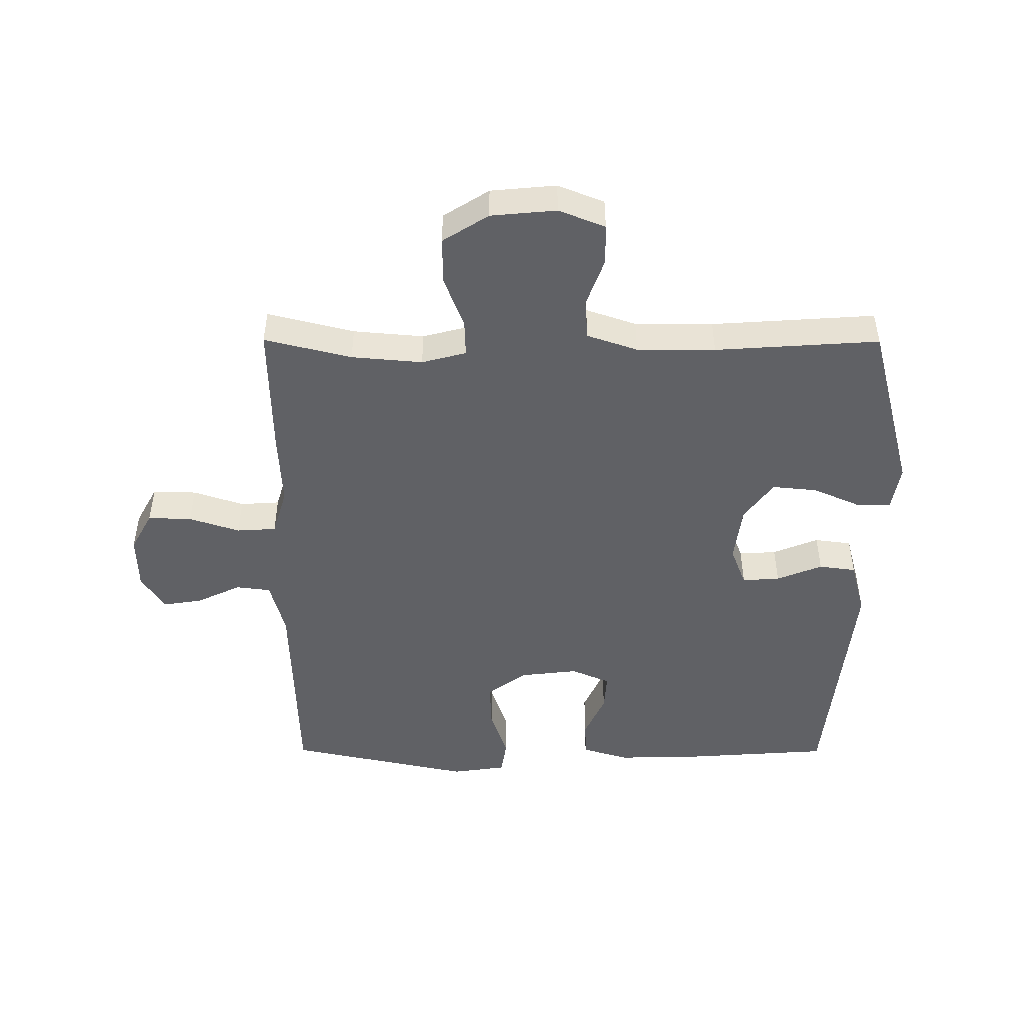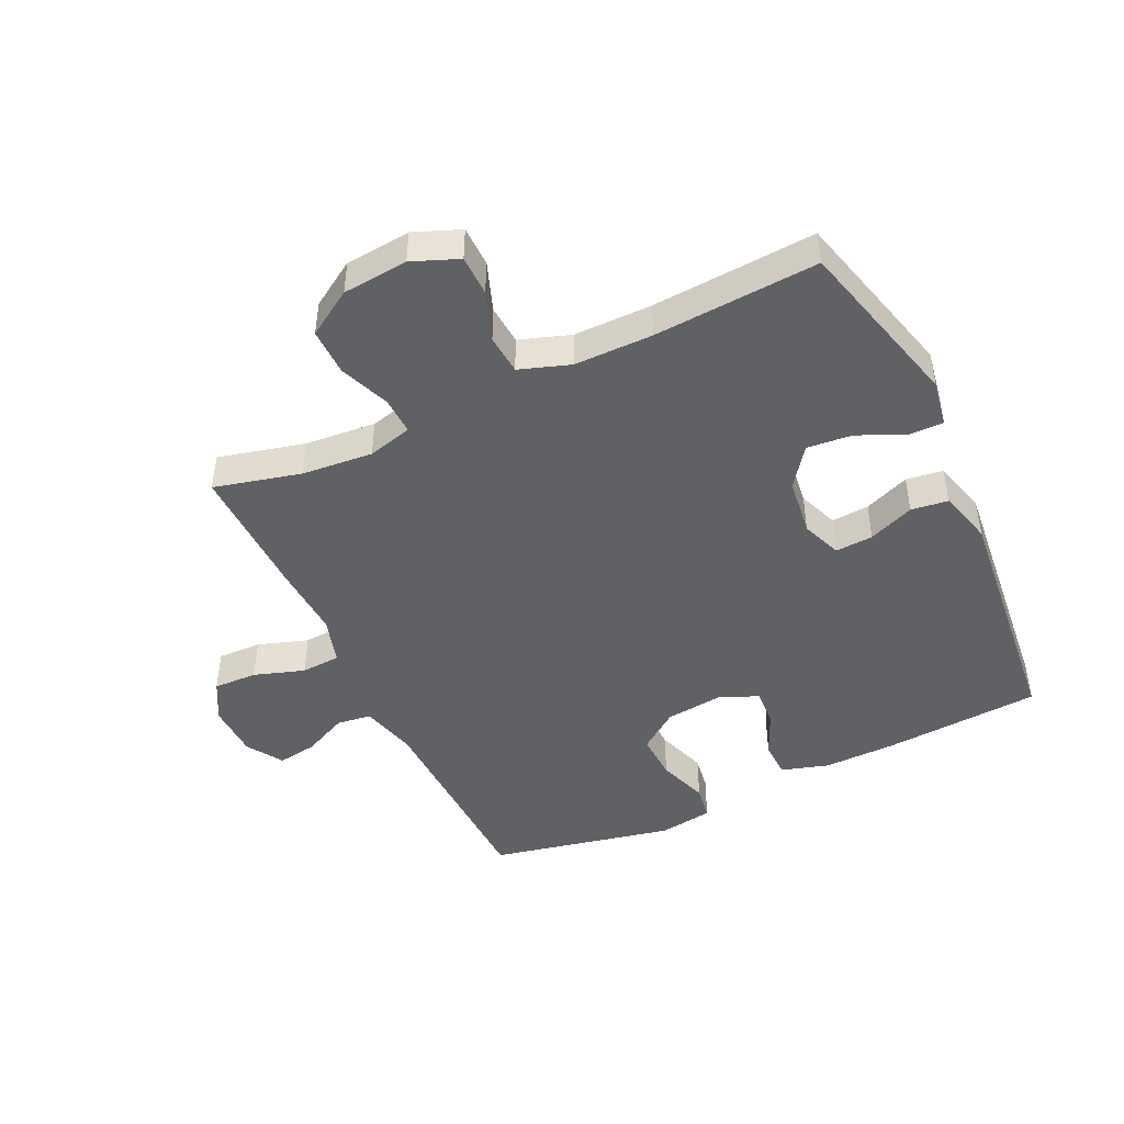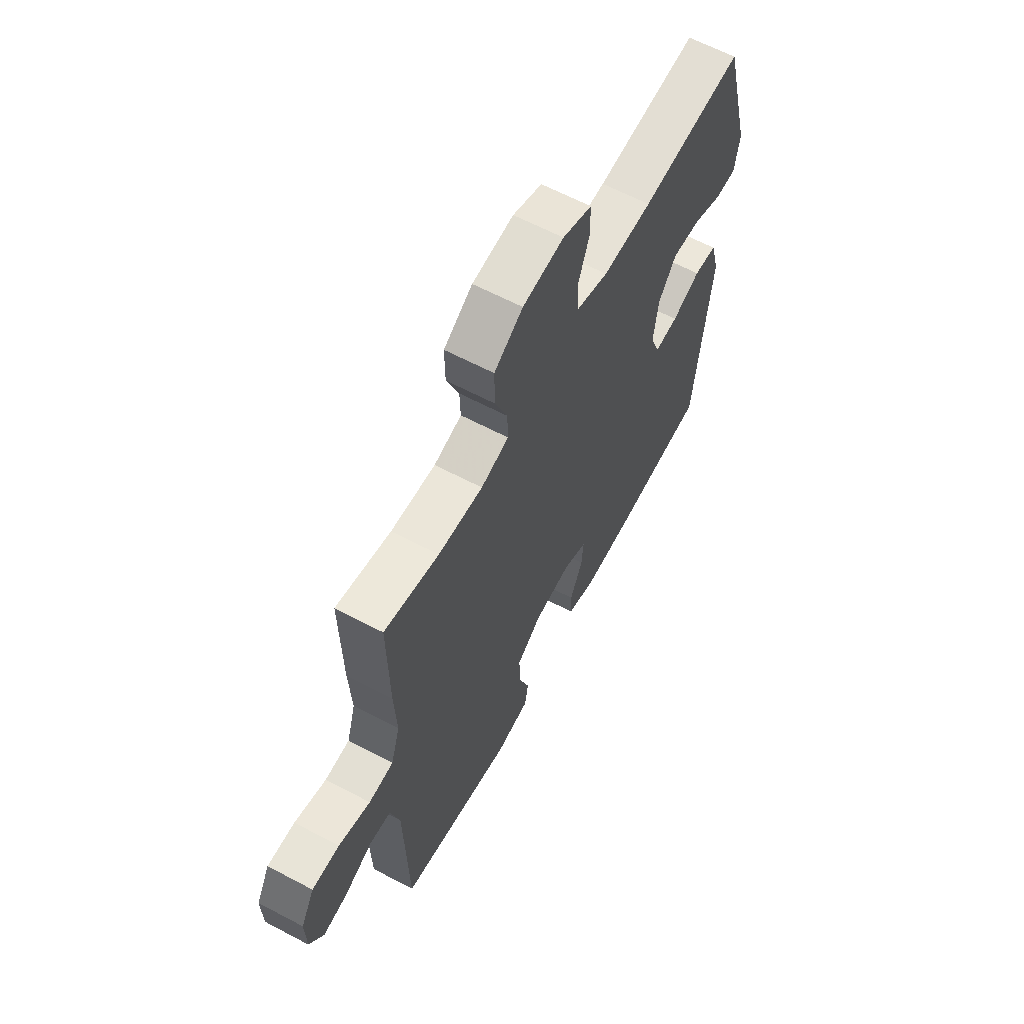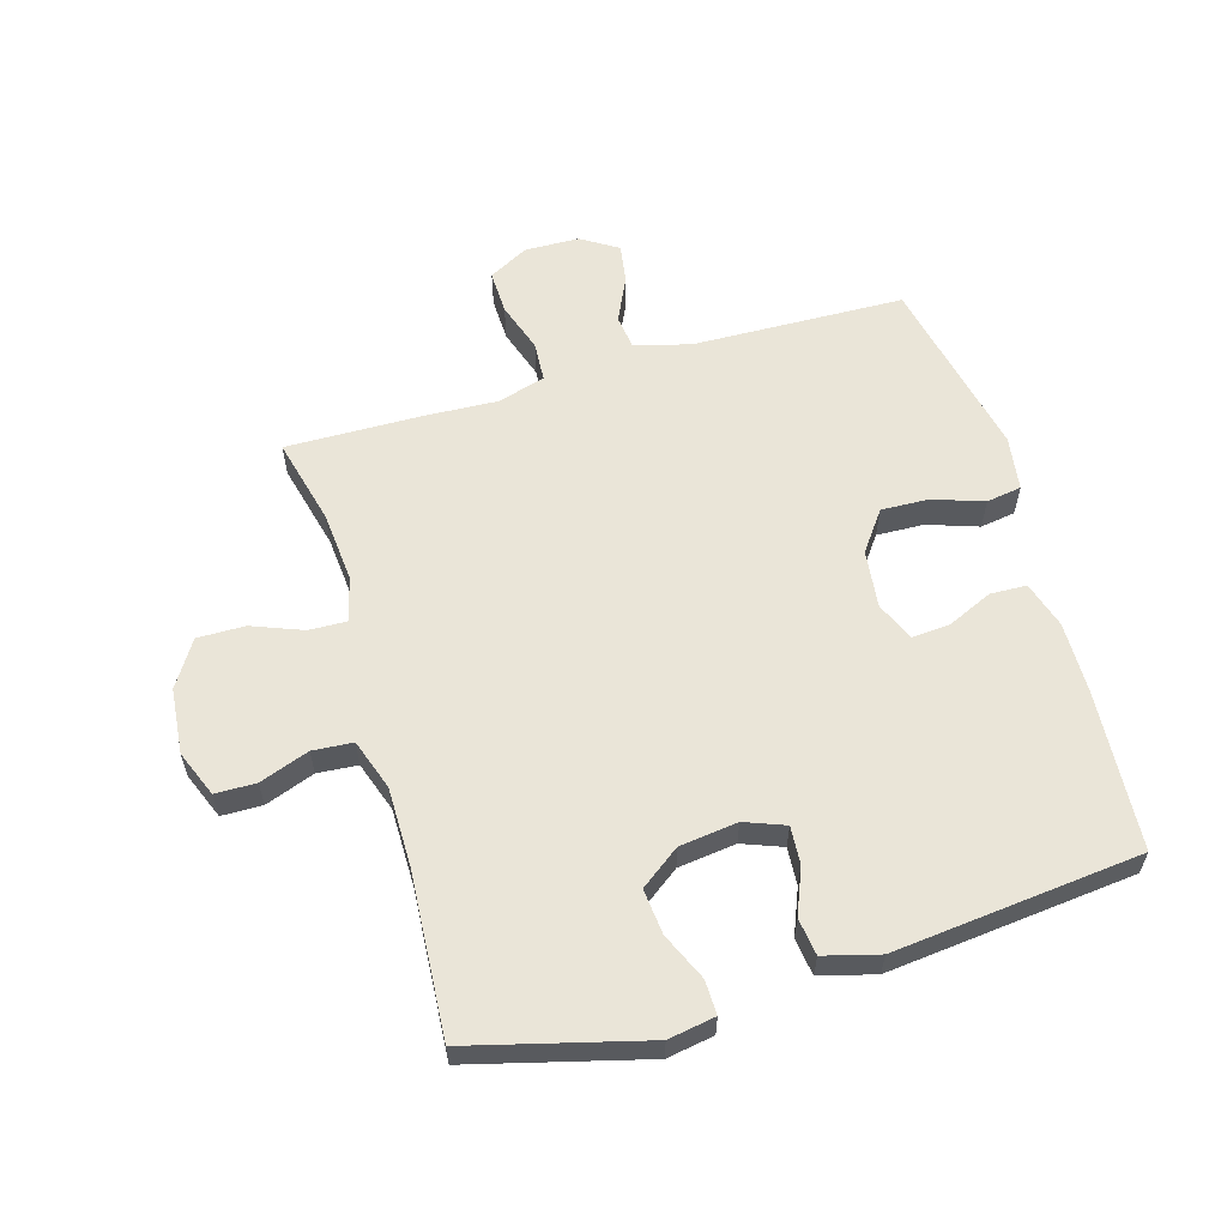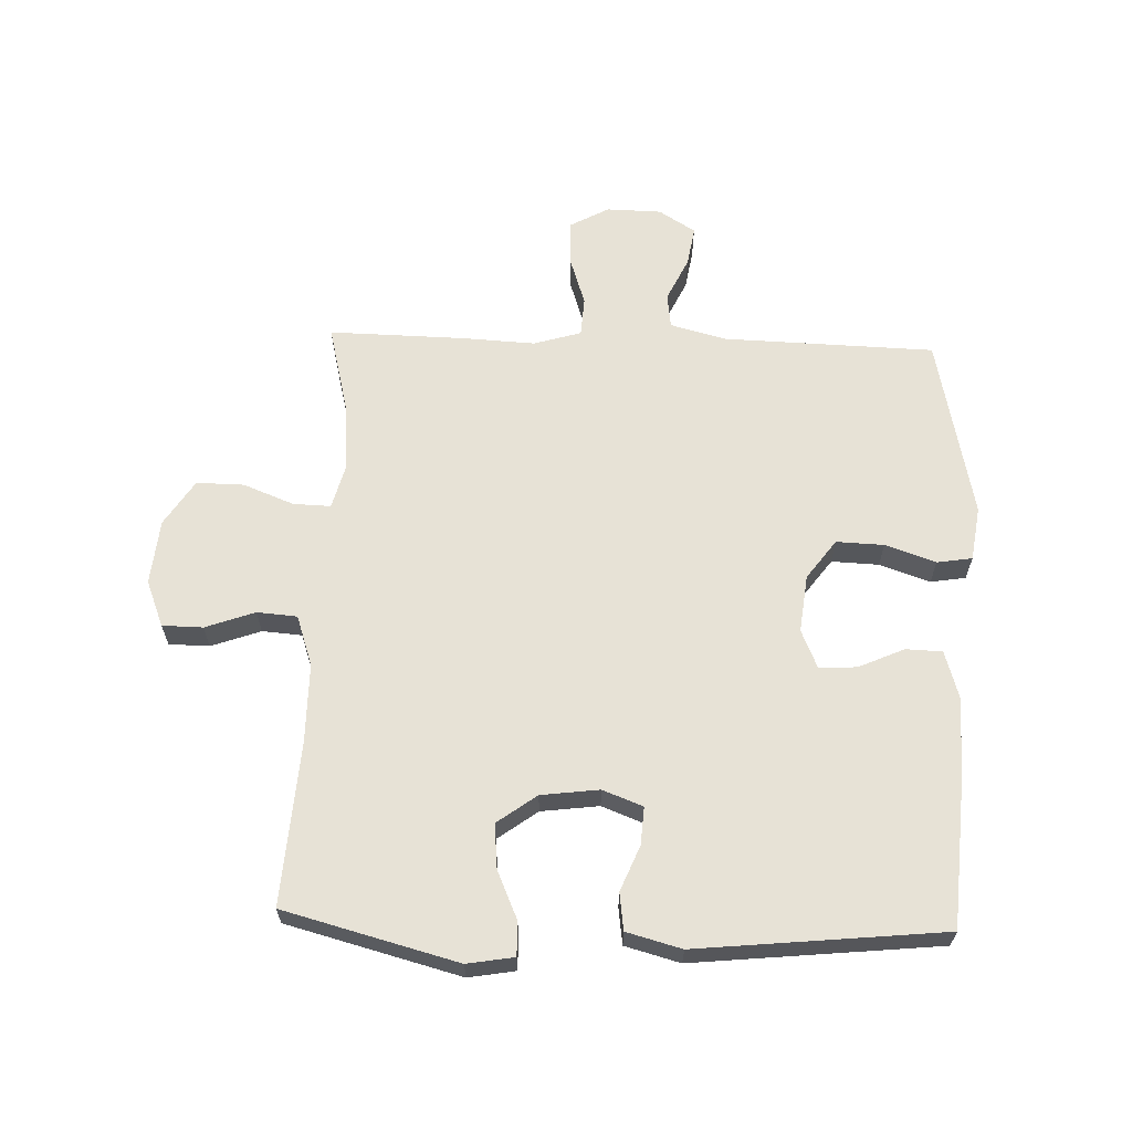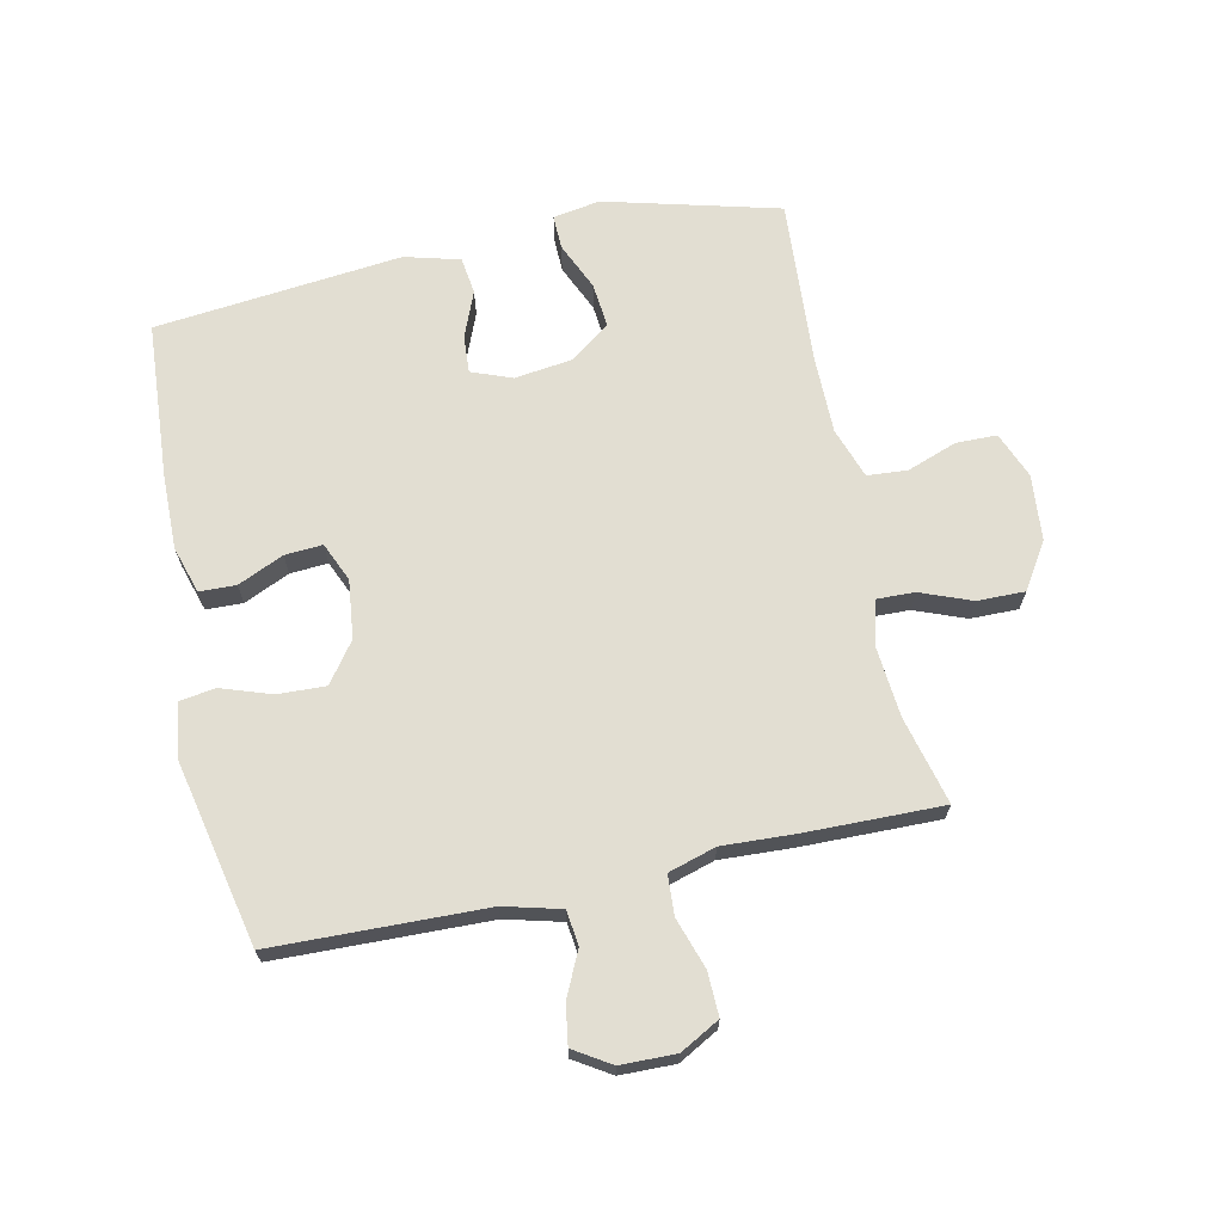
<metadata>
{"format":"obj","ext":"obj","renderer":"f3d","projection":"perspective","resolution":1024,"background":"white","views":[{"elev":-48.0,"azim":-0.2,"up":"+Y"},{"elev":-45.8,"azim":25.3,"up":"+Y"},{"elev":63.1,"azim":-61.9,"up":"+Z"},{"elev":59.2,"azim":73.6,"up":"+Y"},{"elev":63.4,"azim":92.0,"up":"+Y"},{"elev":68.0,"azim":-102.2,"up":"+Y"}]}
</metadata>
<code>
v 0.5 0.07 0.5
v 0.574 0.07 0.219
v 0.561 0.07 0.143
v 0.506 0.07 0.144
v 0.429 0.07 0.178
v 0.356 0.07 0.185
v 0.309 0.07 0.121
v 0.297 0.07 0.027
v 0.322 0.07 -0.038
v 0.383 0.07 -0.034
v 0.457 0.07 -0.004
v 0.517 0.07 -0.012
v 0.541 0.07 -0.101
v 0.5 0.07 -0.5
v 0.245 0.07 -0.518
v 0.126 0.07 -0.52
v 0.05 0.07 -0.497
v 0.048 0.07 -0.438
v 0.081 0.07 -0.364
v 0.085 0.07 -0.303
v 0.022 0.07 -0.276
v -0.072 0.07 -0.287
v -0.136 0.07 -0.334
v -0.133 0.07 -0.411
v -0.105 0.07 -0.493
v -0.114 0.07 -0.55
v -0.202 0.07 -0.563
v -0.5 0.07 -0.5
v -0.51 0.07 -0.157
v -0.534 0.07 -0.066
v -0.59 0.07 -0.059
v -0.662 0.07 -0.093
v -0.726 0.07 -0.103
v -0.763 0.07 -0.044
v -0.765 0.07 0.045
v -0.73 0.07 0.109
v -0.659 0.07 0.107
v -0.577 0.07 0.08
v -0.513 0.07 0.084
v -0.49 0.07 0.161
v -0.496 0.07 0.279
v -0.5 0.07 0.5
v -0.359 0.07 0.465
v -0.244 0.07 0.455
v -0.172 0.07 0.474
v -0.174 0.07 0.535
v -0.206 0.07 0.617
v -0.207 0.07 0.694
v -0.133 0.07 0.741
v -0.027 0.07 0.751
v 0.048 0.07 0.721
v 0.049 0.07 0.655
v 0.02 0.07 0.575
v 0.025 0.07 0.51
v 0.107 0.07 0.482
v 0.234 0.07 0.482
v 0.5 0 0.5
v 0.574 0 0.219
v 0.561 0 0.143
v 0.506 0 0.144
v 0.429 0 0.178
v 0.356 0 0.185
v 0.309 0 0.121
v 0.297 0 0.027
v 0.322 0 -0.038
v 0.383 0 -0.034
v 0.457 0 -0.004
v 0.517 0 -0.012
v 0.541 0 -0.101
v 0.5 0 -0.5
v 0.245 0 -0.518
v 0.126 0 -0.52
v 0.05 0 -0.497
v 0.048 0 -0.438
v 0.081 0 -0.364
v 0.085 0 -0.303
v 0.022 0 -0.276
v -0.072 0 -0.287
v -0.136 0 -0.334
v -0.133 0 -0.411
v -0.105 0 -0.493
v -0.114 0 -0.55
v -0.202 0 -0.563
v -0.5 0 -0.5
v -0.51 0 -0.157
v -0.534 0 -0.066
v -0.59 0 -0.059
v -0.662 0 -0.093
v -0.726 0 -0.103
v -0.763 0 -0.044
v -0.765 0 0.045
v -0.73 0 0.109
v -0.659 0 0.107
v -0.577 0 0.08
v -0.513 0 0.084
v -0.49 0 0.161
v -0.496 0 0.279
v -0.5 0 0.5
v -0.359 0 0.465
v -0.244 0 0.455
v -0.172 0 0.474
v -0.174 0 0.535
v -0.206 0 0.617
v -0.207 0 0.694
v -0.133 0 0.741
v -0.027 0 0.751
v 0.048 0 0.721
v 0.049 0 0.655
v 0.02 0 0.575
v 0.025 0 0.51
v 0.107 0 0.482
v 0.234 0 0.482
f 50 51 52 53
f 50 53 54
f 49 50 54
f 46 47 48 49
f 45 46 49 54
f 44 45 54 55
f 40 41 42 43
f 39 40 43 44
f 35 36 37 38
f 35 38 39
f 34 35 39
f 31 32 33 34
f 31 34 39
f 30 31 39 44
f 26 27 28 29
f 24 25 26 29
f 23 24 29 30
f 22 23 30 44
f 16 17 18 19
f 16 19 20
f 15 16 20
f 14 15 20
f 13 14 20
f 10 11 12 13
f 9 10 13 20
f 8 9 20 21
f 2 3 4 5
f 56 1 2 5
f 56 5 6
f 55 56 6 7
f 21 22 44 55
f 7 8 21 55
f 109 108 107 106
f 110 109 106
f 110 106 105
f 105 104 103 102
f 110 105 102 101
f 111 110 101 100
f 99 98 97 96
f 100 99 96 95
f 94 93 92 91
f 95 94 91
f 95 91 90
f 90 89 88 87
f 95 90 87
f 100 95 87 86
f 85 84 83 82
f 85 82 81 80
f 86 85 80 79
f 100 86 79 78
f 75 74 73 72
f 76 75 72
f 76 72 71
f 76 71 70
f 76 70 69
f 69 68 67 66
f 76 69 66 65
f 77 76 65 64
f 61 60 59 58
f 61 58 57 112
f 62 61 112
f 63 62 112 111
f 111 100 78 77
f 111 77 64 63
f 1 57 58 2
f 2 58 59 3
f 3 59 60 4
f 4 60 61 5
f 5 61 62 6
f 6 62 63 7
f 7 63 64 8
f 8 64 65 9
f 9 65 66 10
f 10 66 67 11
f 11 67 68 12
f 12 68 69 13
f 13 69 70 14
f 14 70 71 15
f 15 71 72 16
f 16 72 73 17
f 17 73 74 18
f 18 74 75 19
f 19 75 76 20
f 20 76 77 21
f 21 77 78 22
f 22 78 79 23
f 23 79 80 24
f 24 80 81 25
f 25 81 82 26
f 26 82 83 27
f 27 83 84 28
f 28 84 85 29
f 29 85 86 30
f 30 86 87 31
f 31 87 88 32
f 32 88 89 33
f 33 89 90 34
f 34 90 91 35
f 35 91 92 36
f 36 92 93 37
f 37 93 94 38
f 38 94 95 39
f 39 95 96 40
f 40 96 97 41
f 41 97 98 42
f 42 98 99 43
f 43 99 100 44
f 44 100 101 45
f 45 101 102 46
f 46 102 103 47
f 47 103 104 48
f 48 104 105 49
f 49 105 106 50
f 50 106 107 51
f 51 107 108 52
f 52 108 109 53
f 53 109 110 54
f 54 110 111 55
f 55 111 112 56
f 56 112 57 1

</code>
